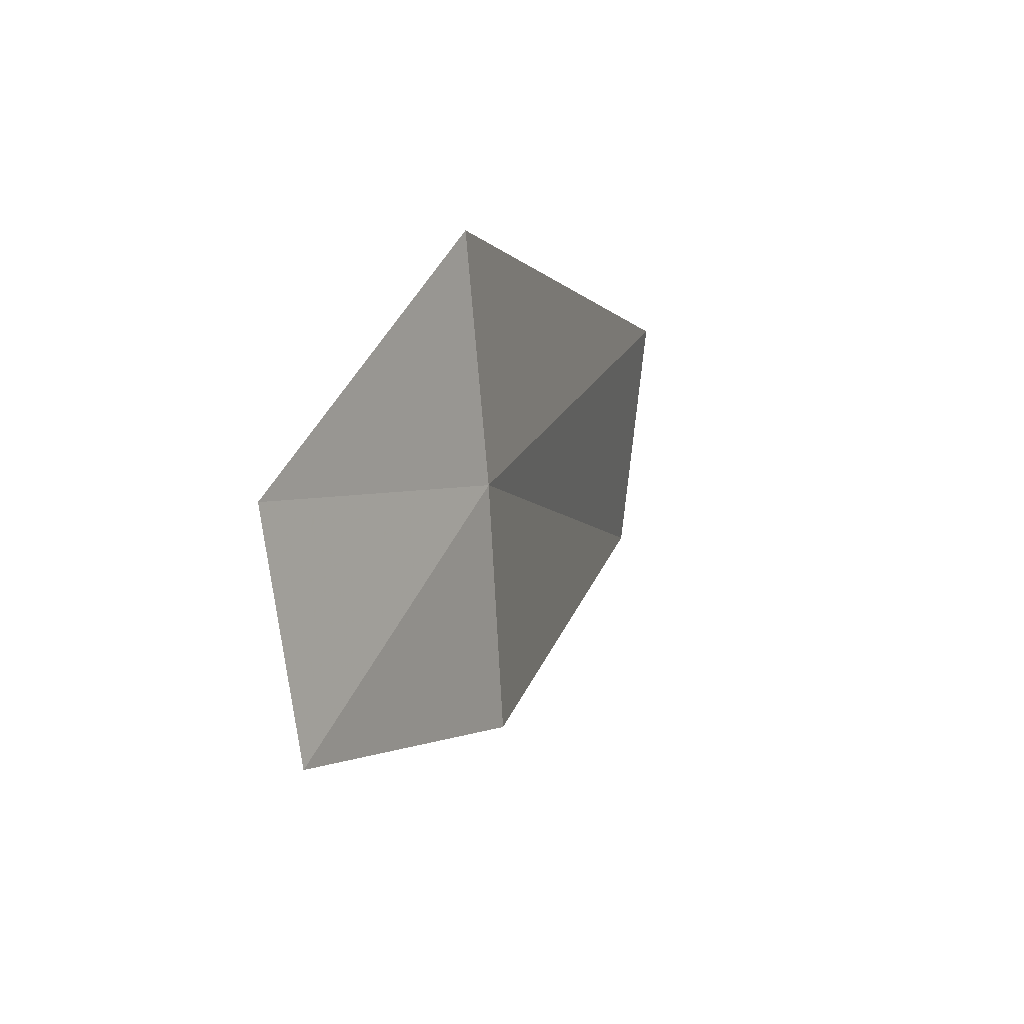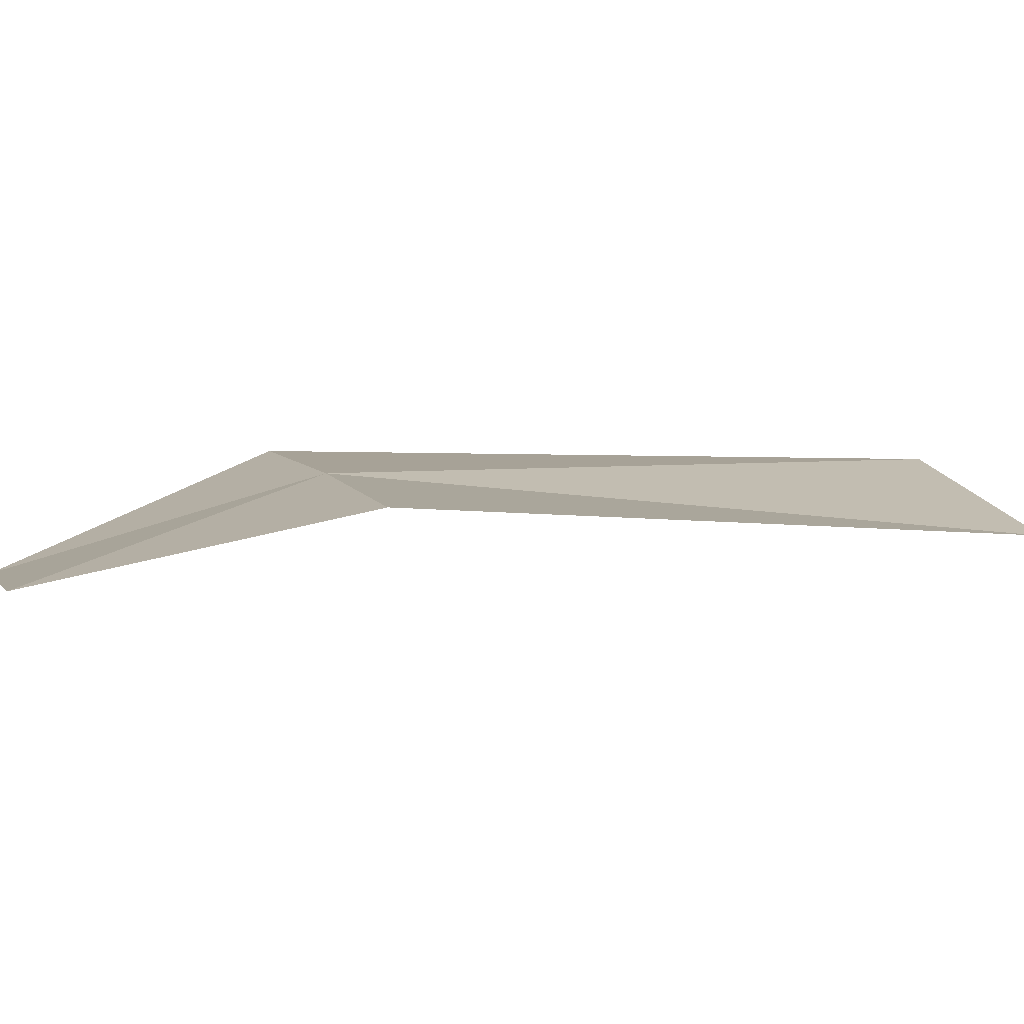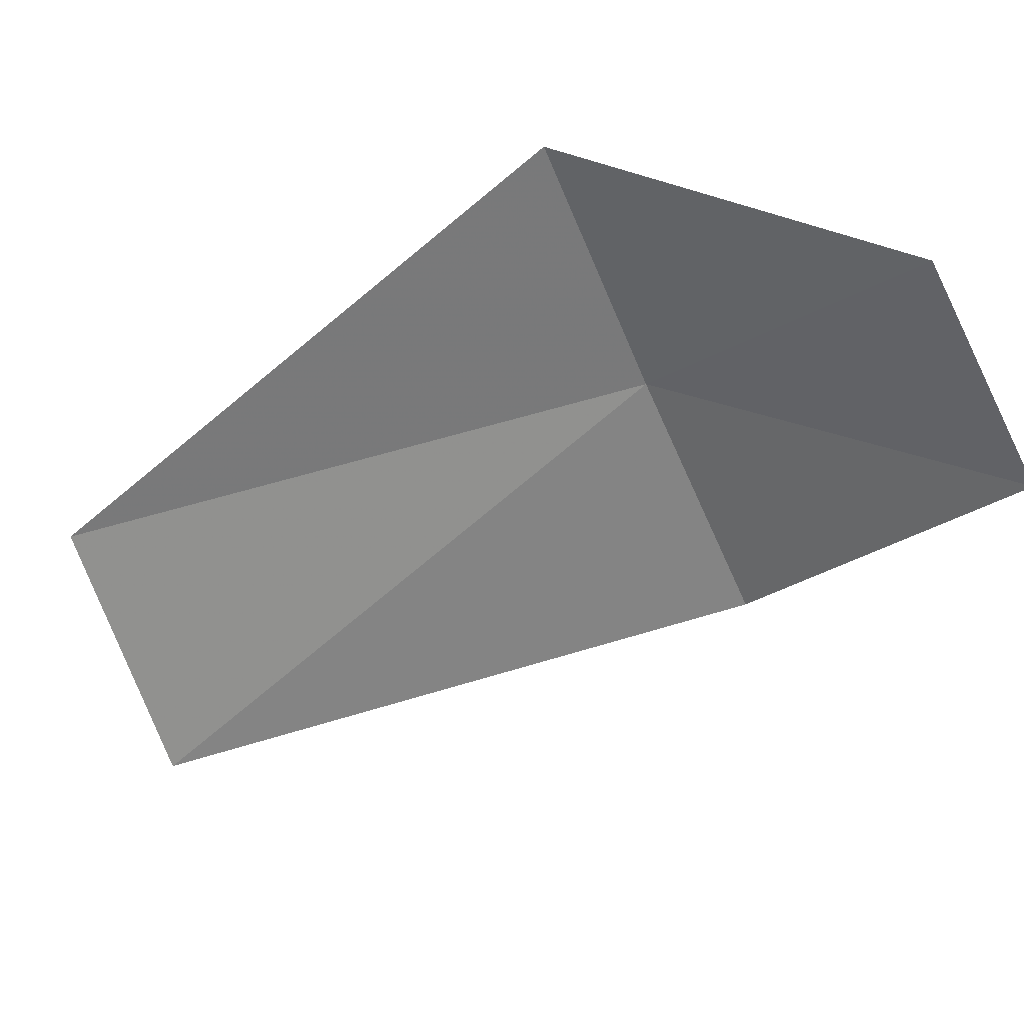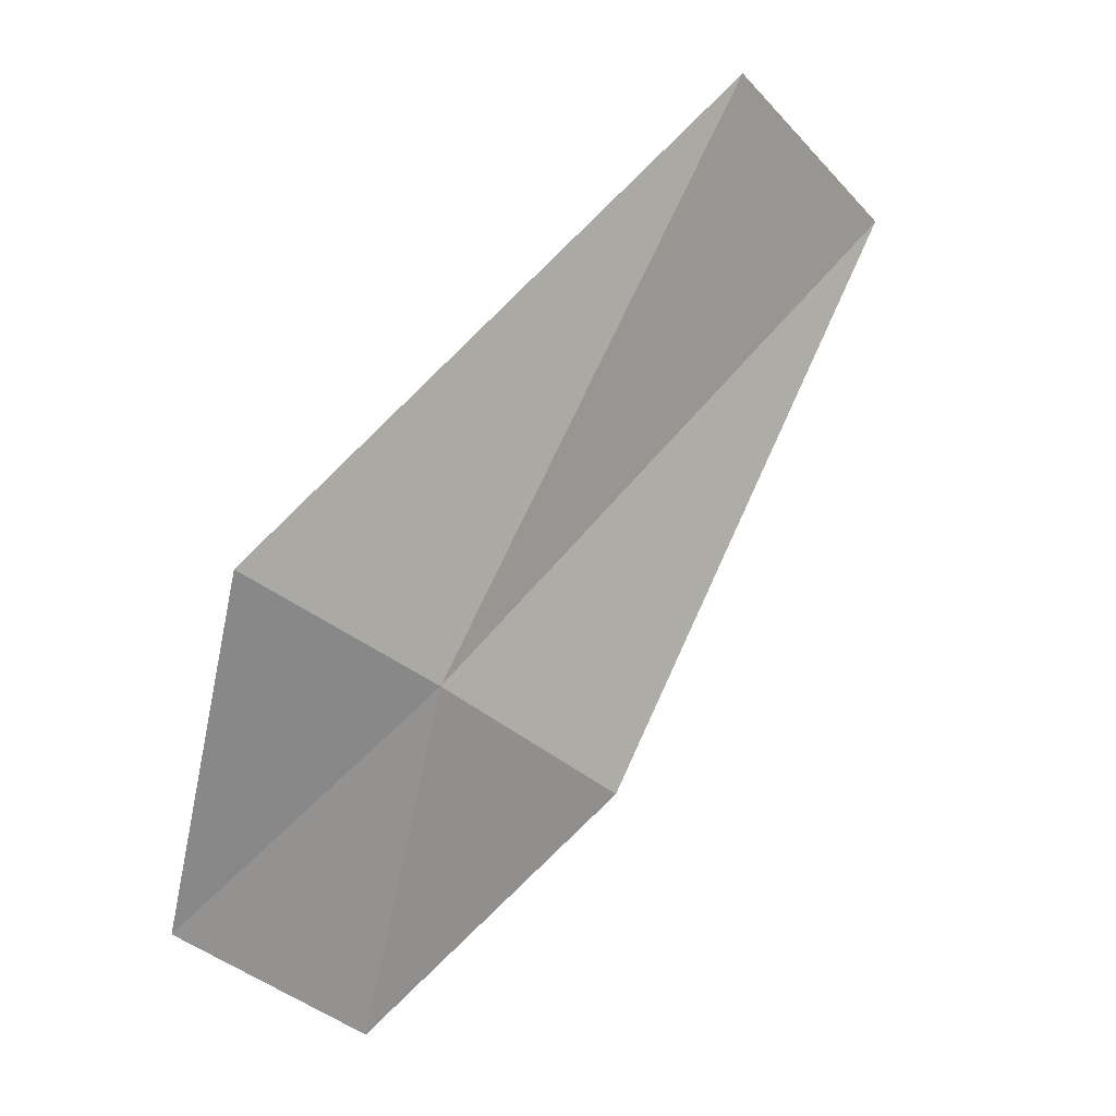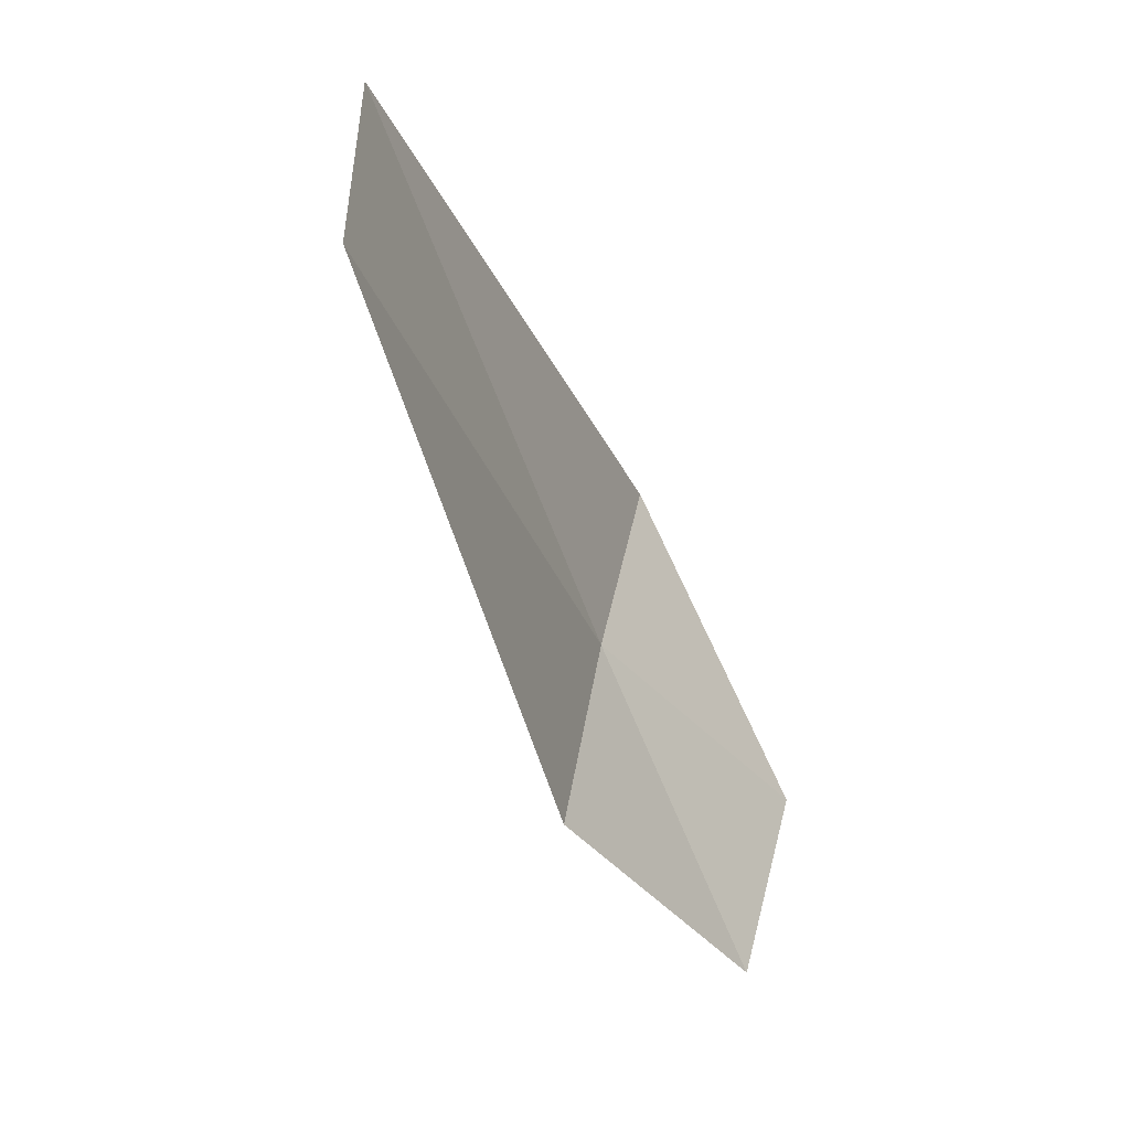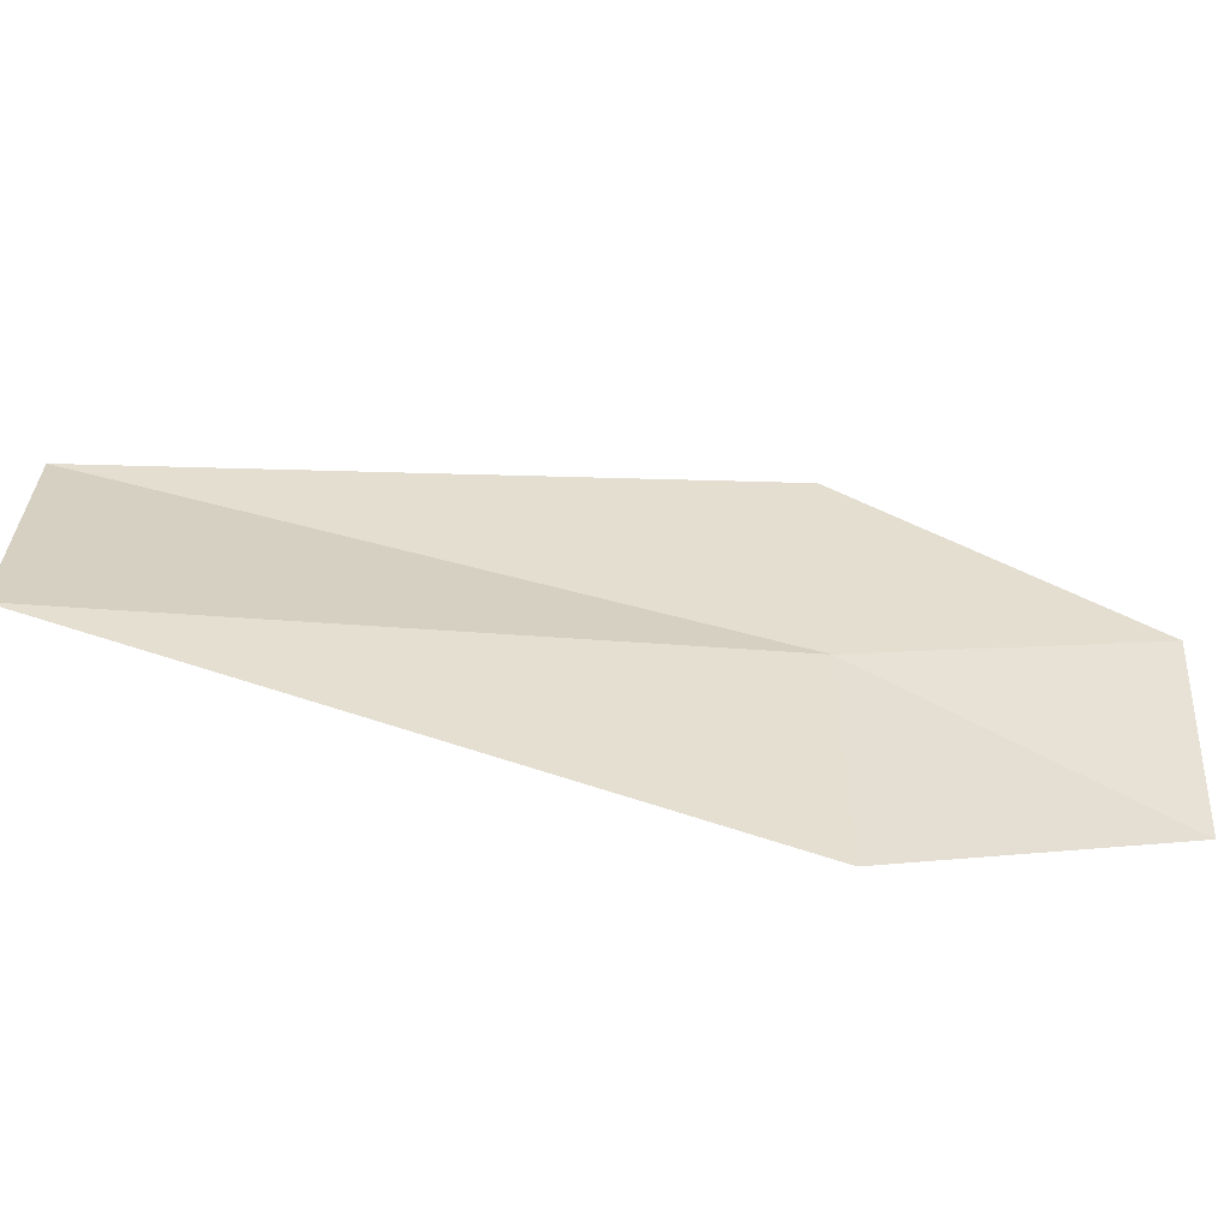
<metadata>
{"format":"obj","ext":"obj","renderer":"f3d","projection":"perspective","resolution":1024,"background":"white","views":[{"elev":-51.4,"azim":116.7,"up":"+Z"},{"elev":-14.0,"azim":-134.2,"up":"+Y"},{"elev":-44.9,"azim":90.1,"up":"+Y"},{"elev":-4.8,"azim":160.3,"up":"+Z"},{"elev":17.3,"azim":-57.1,"up":"+Z"},{"elev":56.3,"azim":64.8,"up":"+Y"}]}
</metadata>
<code>
v 47.29 53.29 33
v 45.12 53.01 35.17
v 46.06 53.61 35.61
v 46.37 52.89 32.55
v 48.31 52.85 31.98
v 48.24 53.66 33.43
v 47.4 52.57 31.51
f 1 2 3
f 1 4 2
f 1 6 5
f 1 5 7
f 1 3 6
f 1 7 4

</code>
